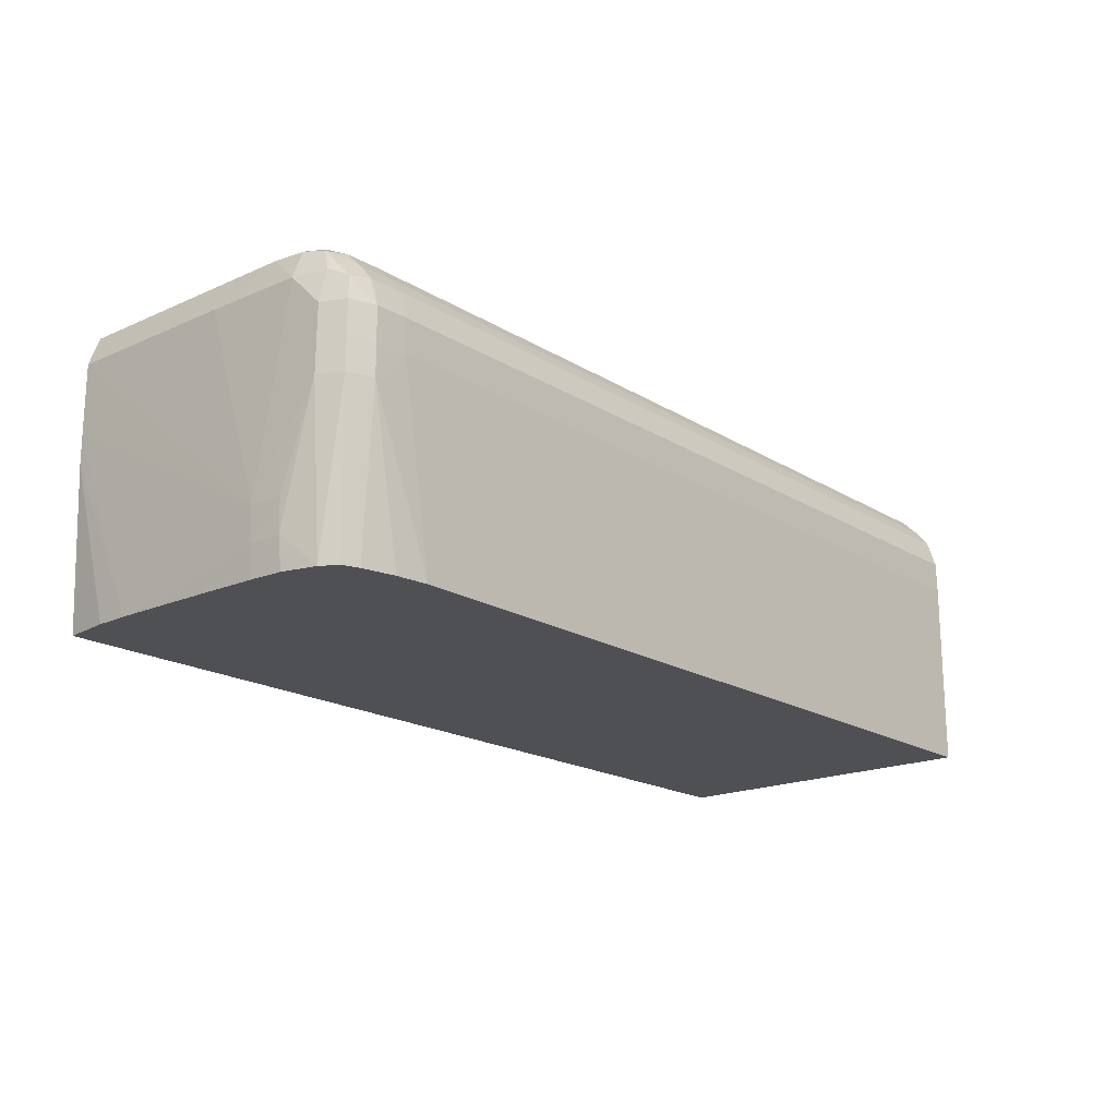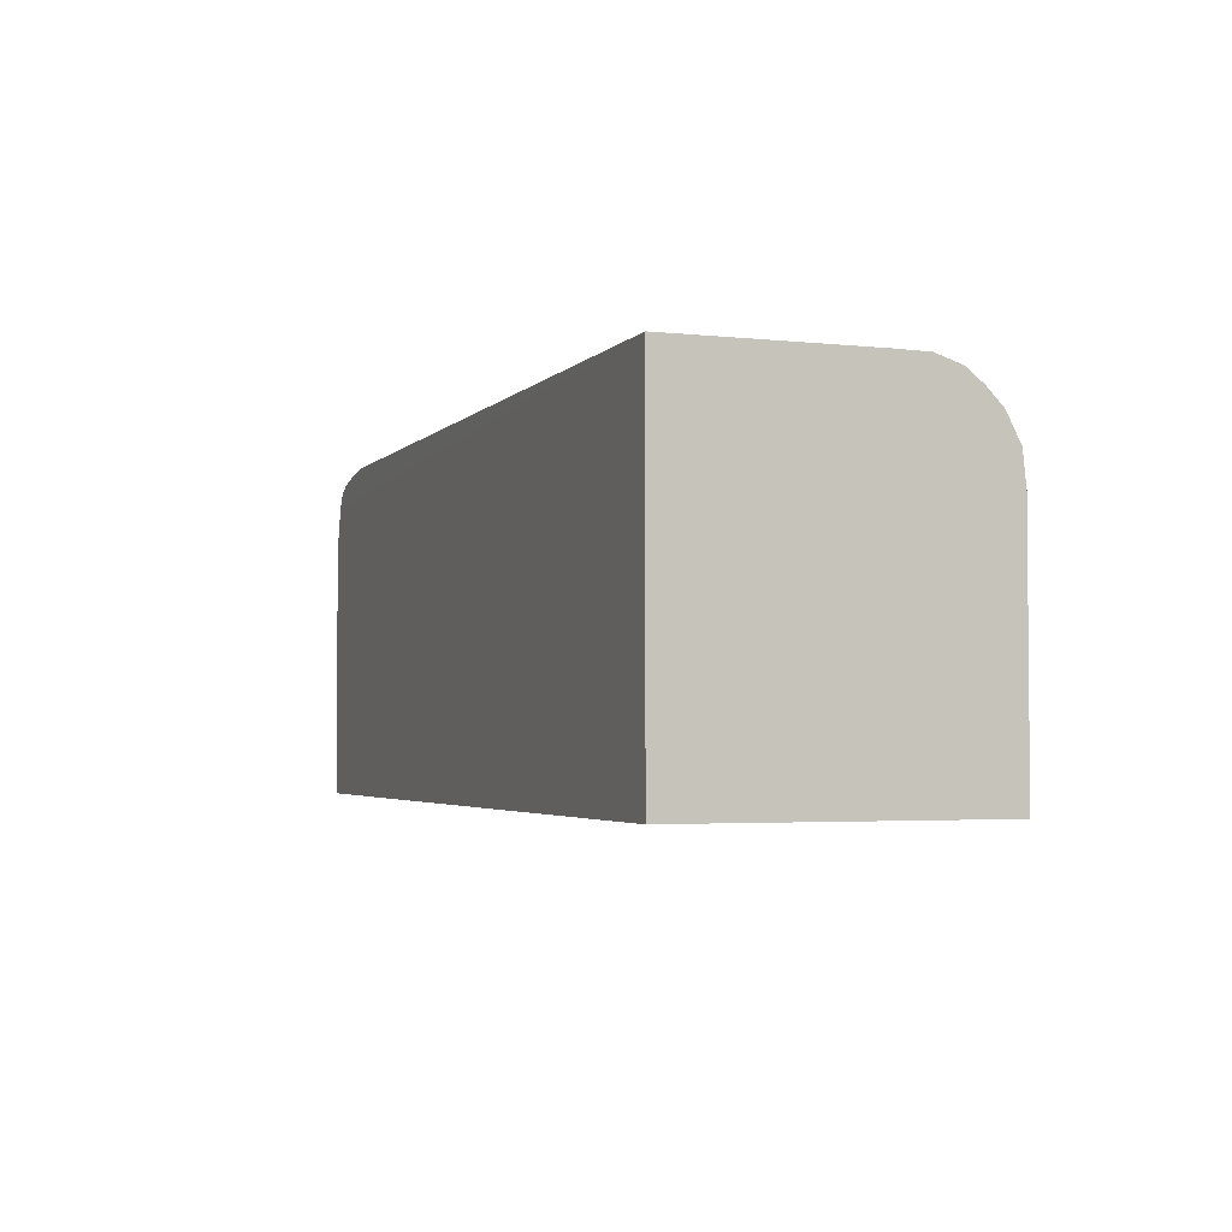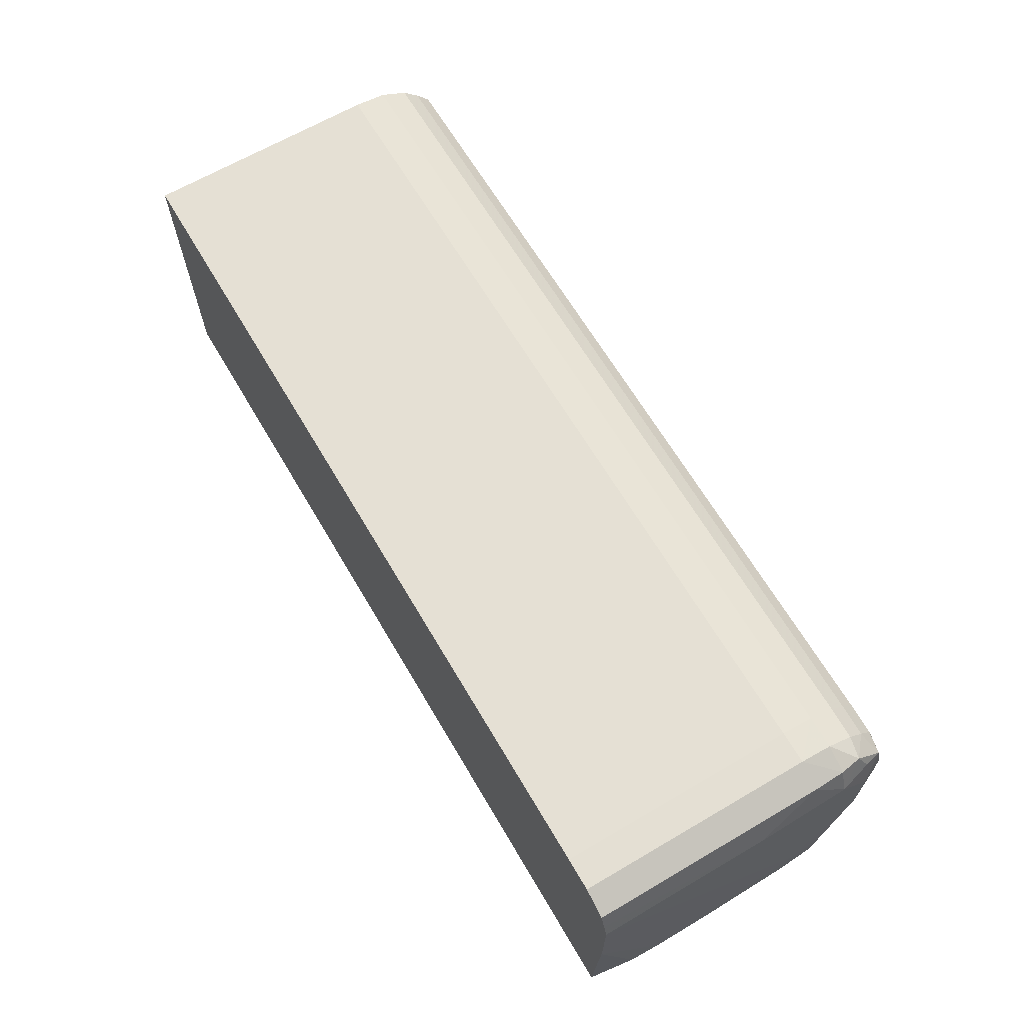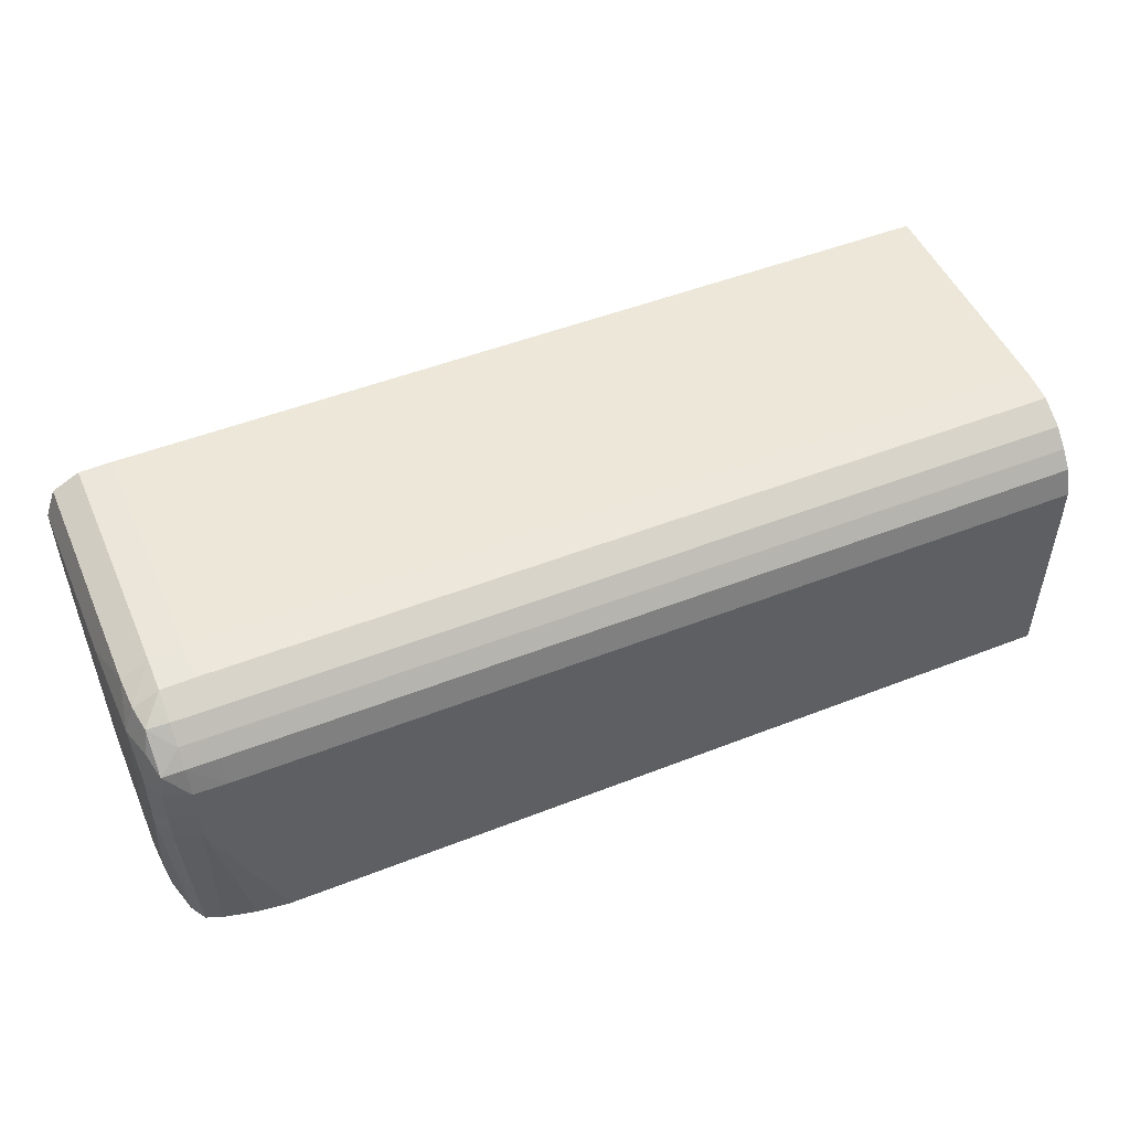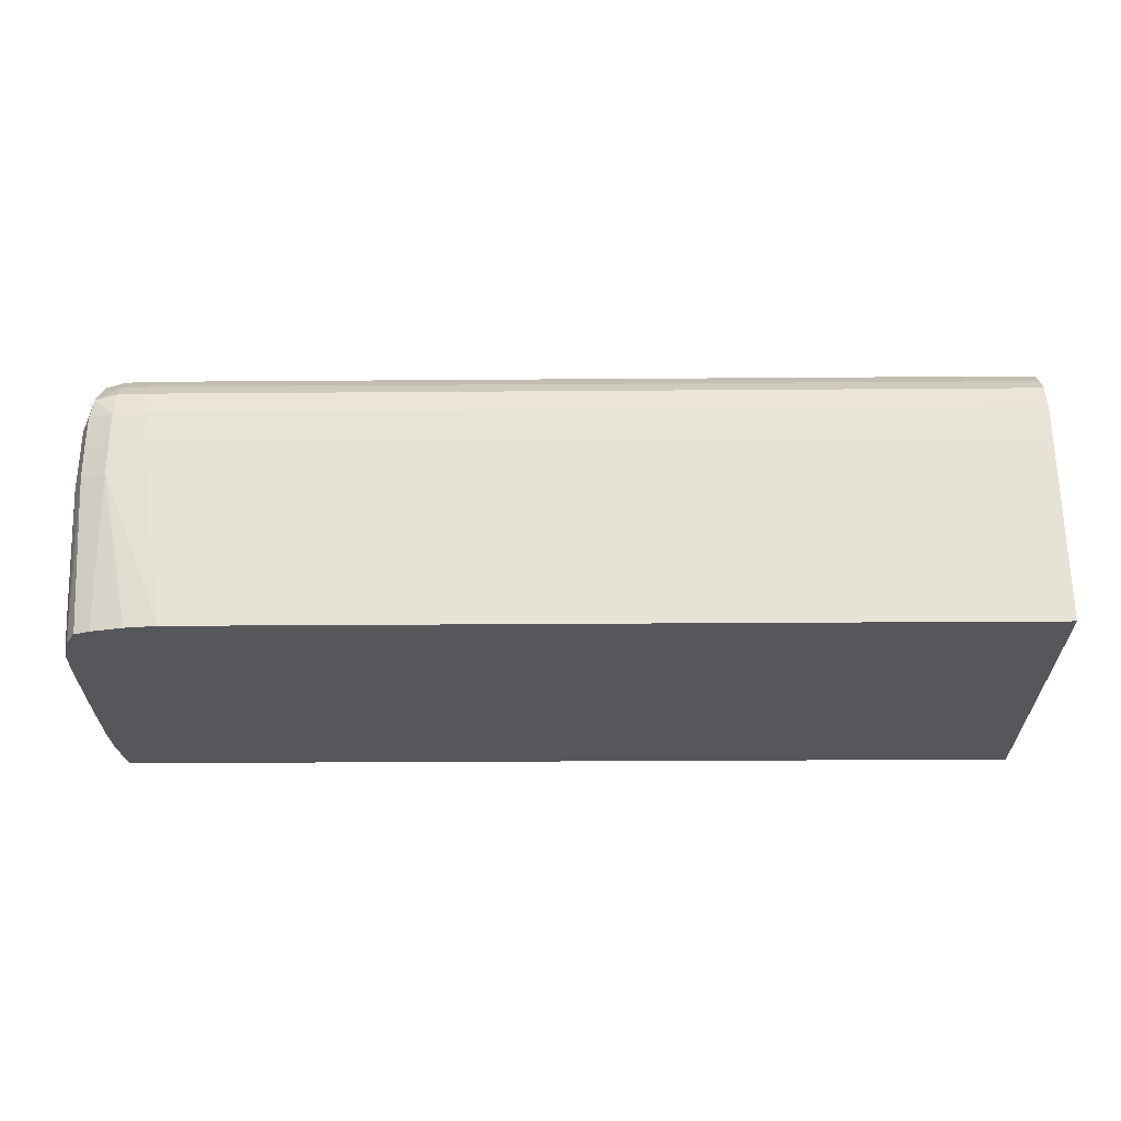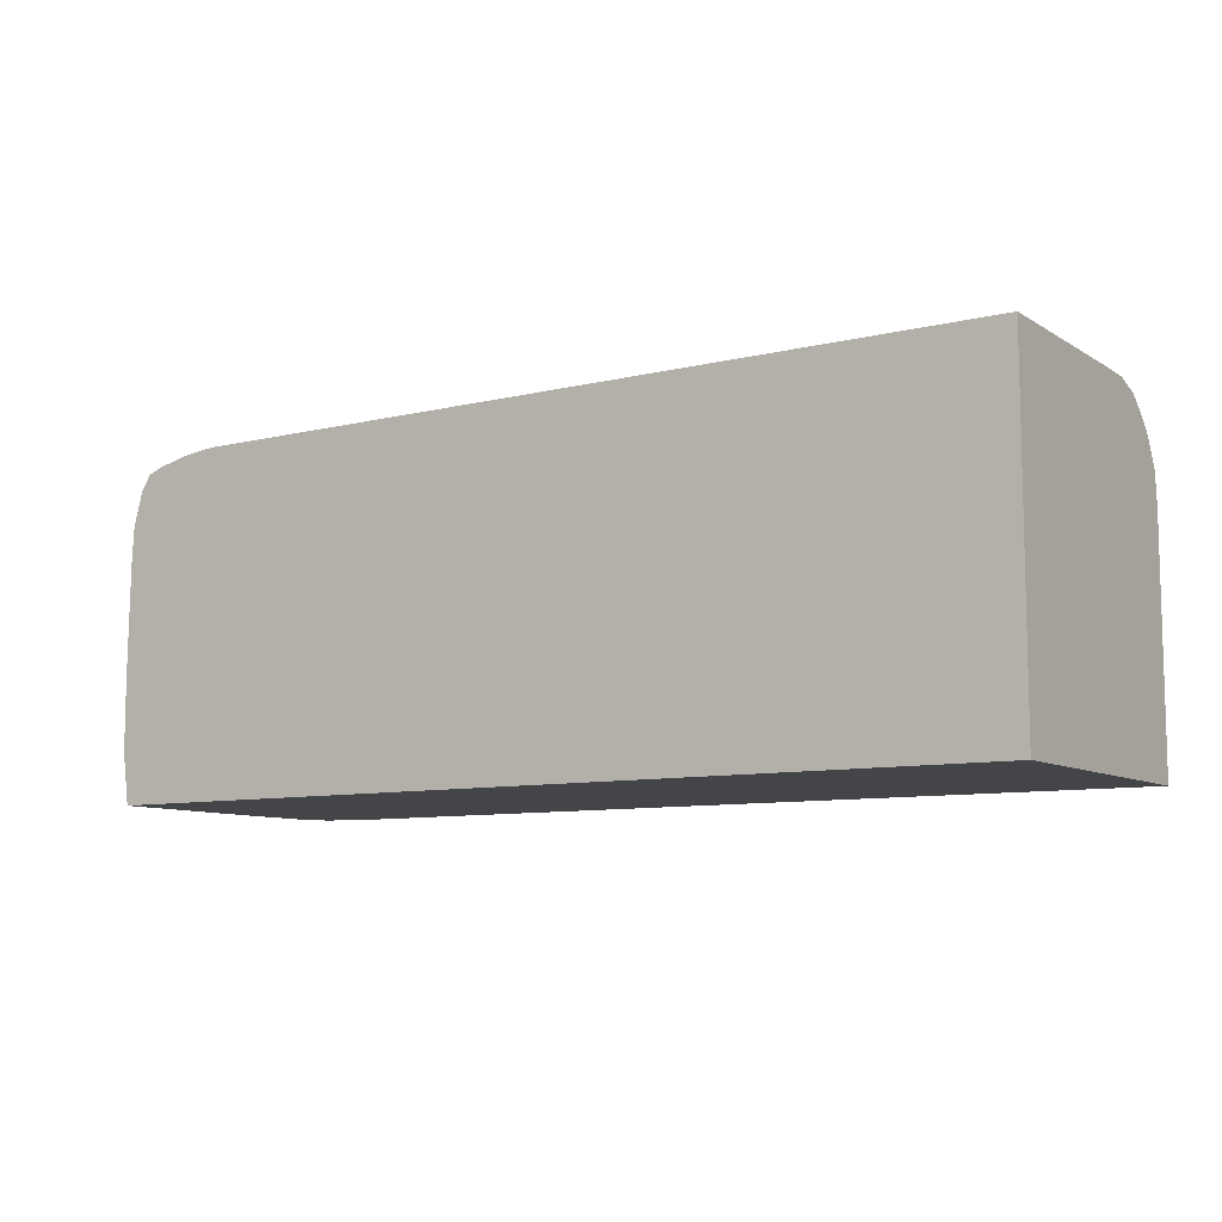
<metadata>
{"format":"obj","ext":"obj","renderer":"f3d","projection":"perspective","resolution":1024,"background":"white","views":[{"elev":-18.5,"azim":130.5,"up":"+Z"},{"elev":-3.2,"azim":-110.3,"up":"+Y"},{"elev":65.5,"azim":59.5,"up":"+Z"},{"elev":50.0,"azim":156.7,"up":"+Z"},{"elev":-27.0,"azim":-179.3,"up":"+Z"},{"elev":-8.9,"azim":-146.9,"up":"+Y"}]}
</metadata>
<code>
v -0.02334 0.04781 0.003659
v -0.02302 0.04781 0.009259
v -0.02385 0.04781 0.01021
v -0.02313 0.04781 0.009557
v -0.02326 0.04781 0.009903
v -0.02326 0.05307 0.009903
v -0.02302 0.05166 0.009259
v -0.02306 0.05378 0.009259
v -0.02329 0.05378 0.009864
v -0.02385 0.05307 0.01021
v -0.02385 0.05378 0.01014
v -0.02338 0.05427 0.009754
v -0.02326 0.0545 0.009277
v -0.02338 0.05494 0.009054
v -0.02308 0.05448 0.008554
v -0.02298 0.05307 0.005028
v -0.02307 0.05448 0.007143
v -0.0233 0.05501 0.007849
v -0.02331 0.055 0.008554
v -0.02334 0.05502 0.007849
v -0.0233 0.05501 0.007143
v -0.0233 0.0545 0.003659
v -0.02351 0.05485 0.00366
v -0.02385 0.05498 0.00366
v -0.02385 0.0552 0.007143
v -0.02455 0.05514 0.00366
v -0.02526 0.05522 0.00366
v -0.02455 0.05522 0.007849
v -0.02385 0.0552 0.007849
v -0.02385 0.05519 0.008555
v -0.02385 0.05501 0.009138
v -0.02385 0.05471 0.009491
v -0.02455 0.05472 0.009502
v -0.02455 0.05502 0.009149
v -0.02455 0.05521 0.008555
v -0.04328 0.05521 0.008555
v -0.04328 0.05502 0.009149
v -0.04328 0.05522 0.007849
v -0.04328 0.05522 0.00366
v -0.04328 0.04781 0.00366
v -0.02311 0.05378 0.003659
v -0.02304 0.05378 0.004322
v -0.02299 0.05307 0.004322
v -0.02302 0.05378 0.005028
v -0.02302 0.04954 0.003659
v -0.02302 0.05091 0.003659
v -0.02306 0.05307 0.003659
v -0.02304 0.04884 0.003659
v -0.02302 0.04781 0.007143
v -0.02317 0.04781 0.003659
v -0.02302 0.04781 0.007849
v -0.04328 0.04781 0.01023
v -0.04328 0.05378 0.01016
v -0.04328 0.05437 0.009848
v -0.04328 0.05472 0.009502
v -0.02455 0.05437 0.009848
v -0.02385 0.05436 0.009836
v -0.02455 0.05378 0.01016
v -0.02455 0.05307 0.01023
v -0.02455 0.04781 0.01023
v -0.04328 0.05307 0.01023
f 2 3 1
f 4 3 2
f 5 3 4
f 5 6 3
f 5 4 6
f 6 4 7
f 6 7 8
f 9 6 8
f 9 10 6
f 9 11 10
f 9 12 11
f 9 8 12
f 13 12 8
f 13 14 12
f 13 15 14
f 13 8 15
f 15 8 16
f 15 16 17
f 18 15 17
f 18 19 15
f 18 20 19
f 18 21 20
f 18 17 21
f 21 17 22
f 21 22 23
f 24 21 23
f 24 25 21
f 24 26 25
f 24 22 26
f 24 23 22
f 26 22 27
f 26 27 25
f 25 27 28
f 29 25 28
f 20 25 29
f 20 21 25
f 20 29 19
f 19 29 30
f 19 30 14
f 19 14 15
f 31 14 30
f 31 32 14
f 31 33 32
f 31 34 33
f 31 35 34
f 31 30 35
f 30 28 35
f 29 28 30
f 36 35 28
f 36 37 35
f 36 38 37
f 36 28 38
f 28 27 38
f 39 38 27
f 39 40 38
f 39 1 40
f 22 1 39
f 22 41 1
f 42 41 22
f 42 43 41
f 42 44 43
f 42 17 44
f 42 22 17
f 44 17 16
f 43 44 16
f 43 16 45
f 46 43 45
f 46 47 43
f 46 45 47
f 47 45 41
f 47 41 43
f 45 48 41
f 49 48 45
f 49 50 48
f 49 2 50
f 51 2 49
f 51 16 2
f 51 45 16
f 51 49 45
f 7 2 16
f 4 2 7
f 7 16 8
f 50 2 1
f 50 1 48
f 48 1 41
f 22 39 27
f 40 1 52
f 40 52 38
f 53 38 52
f 37 38 53
f 54 37 53
f 55 37 54
f 55 33 37
f 55 54 33
f 33 54 56
f 33 56 32
f 57 32 56
f 57 12 32
f 57 11 12
f 57 58 11
f 57 56 58
f 58 56 53
f 58 53 59
f 58 59 10
f 58 10 11
f 10 59 3
f 6 10 3
f 59 60 3
f 59 61 60
f 59 53 61
f 61 53 52
f 60 61 52
f 60 52 3
f 3 52 1
f 54 53 56
f 32 12 14
f 33 34 37
f 34 35 37

</code>
